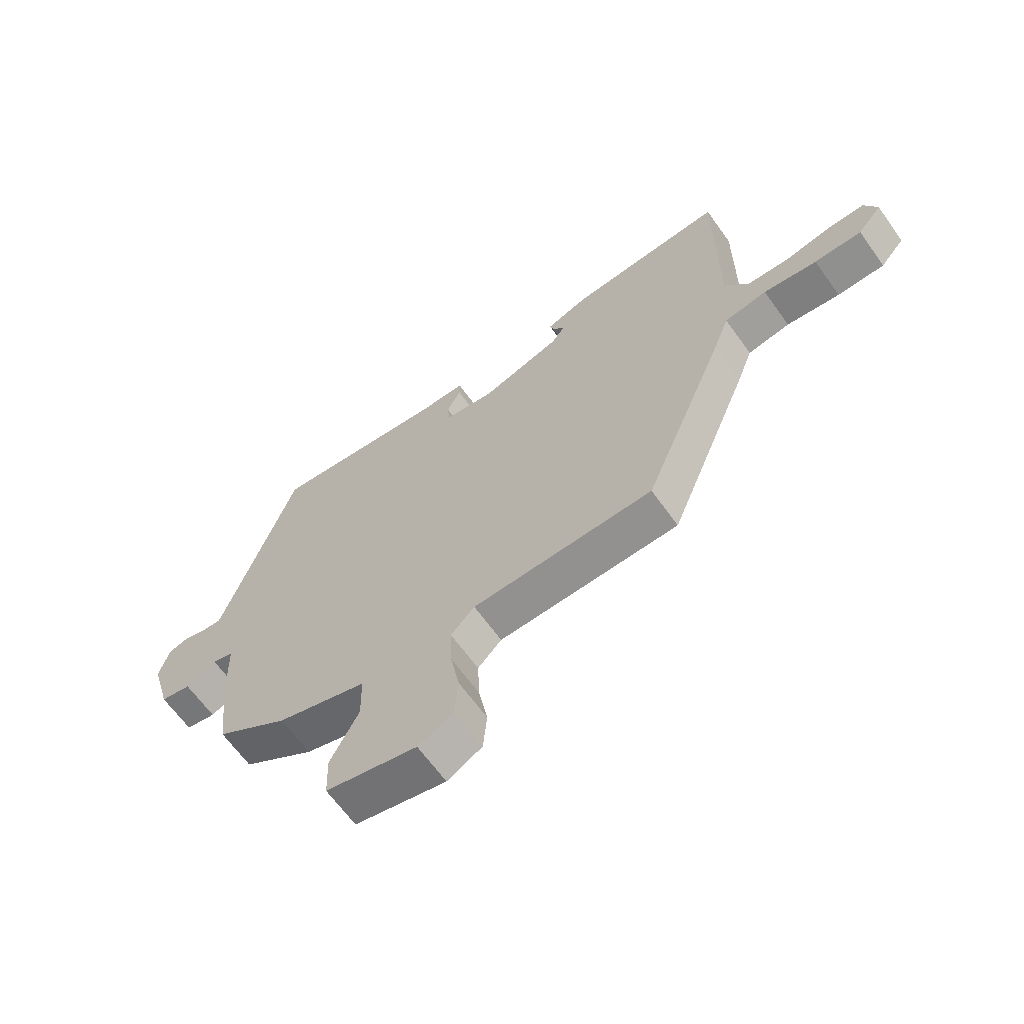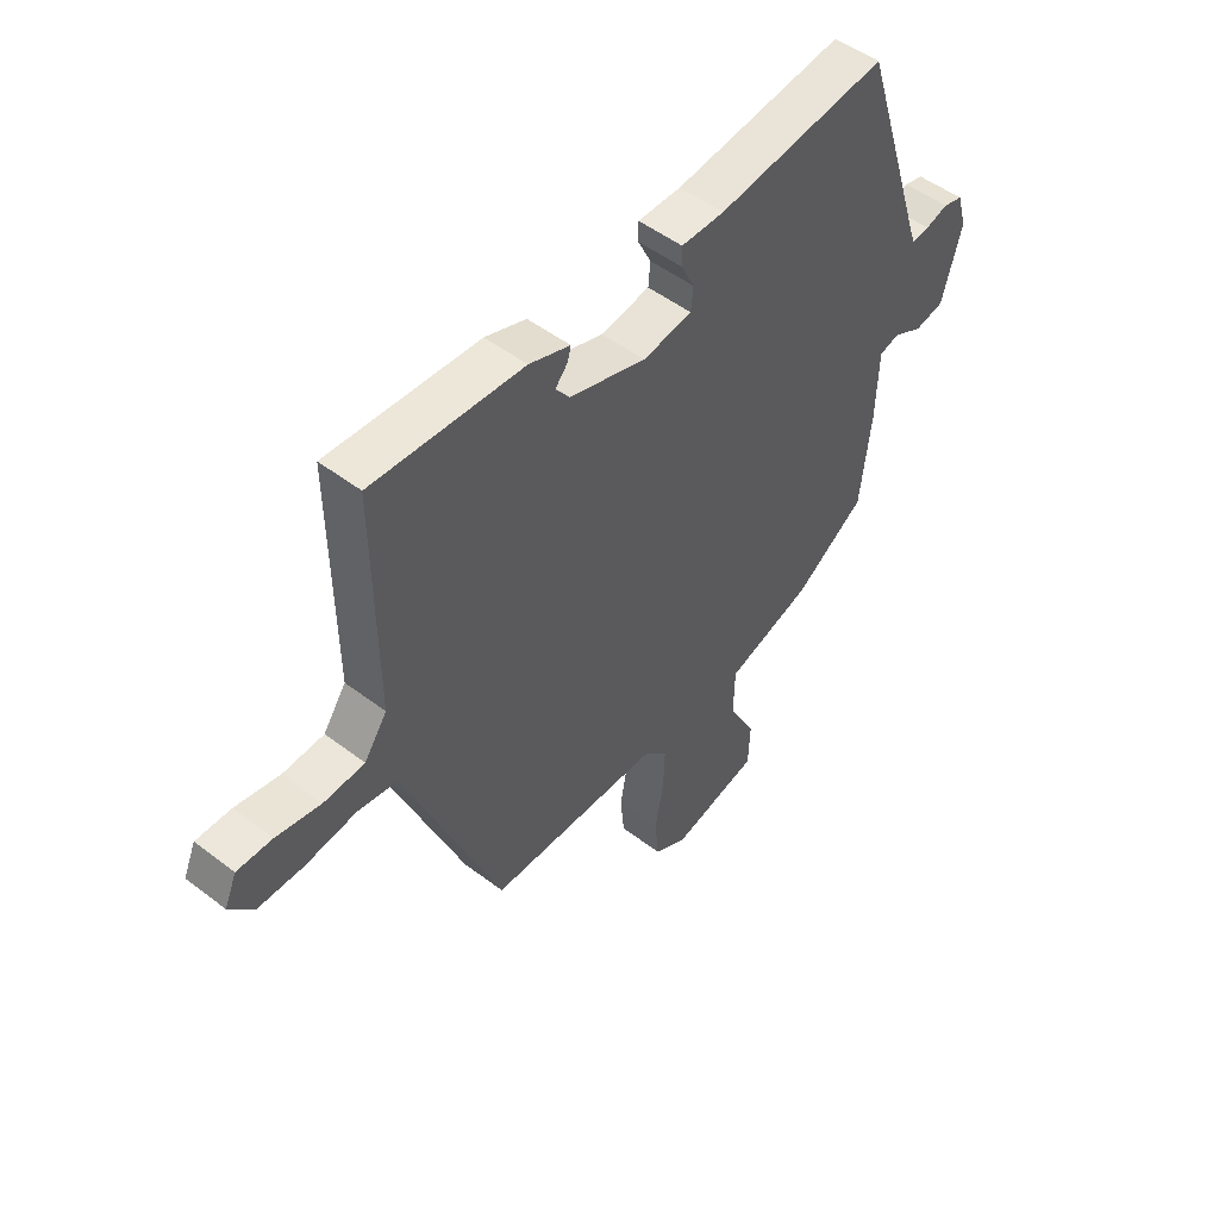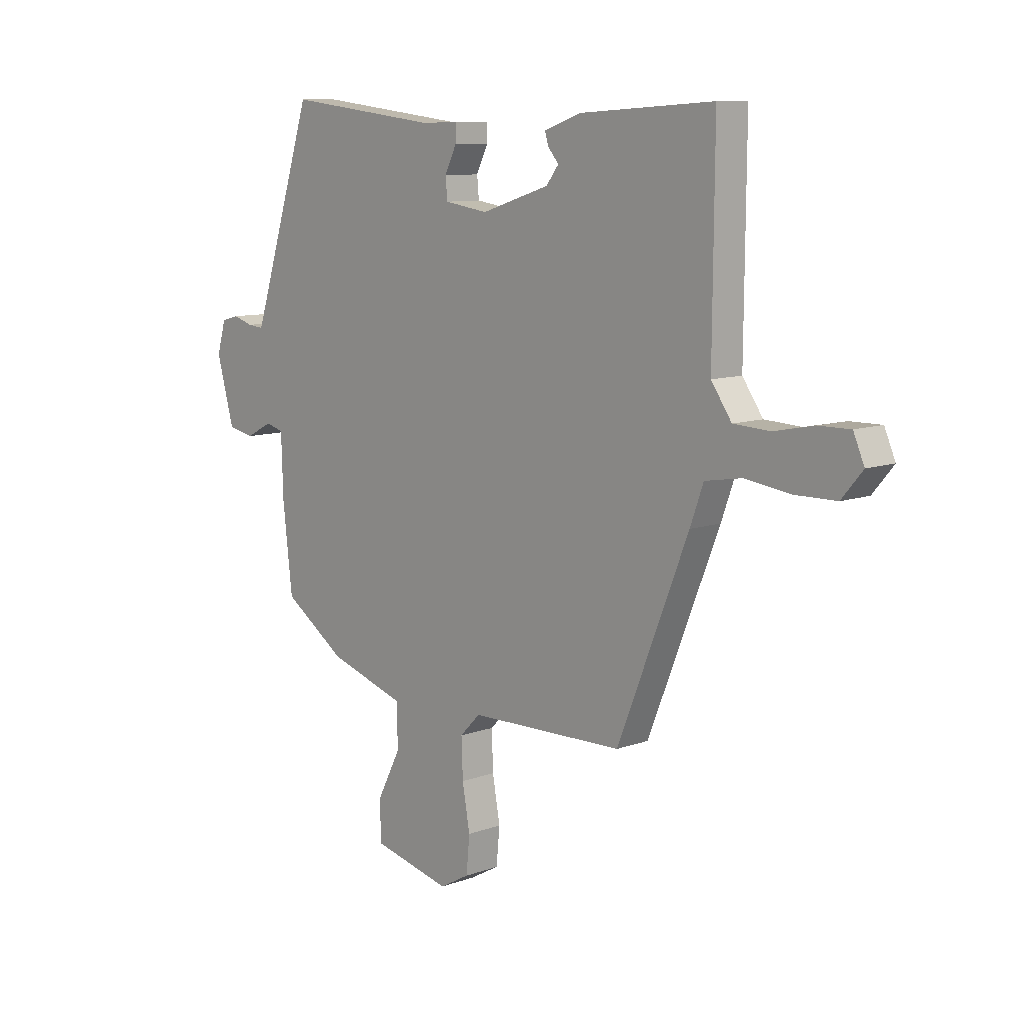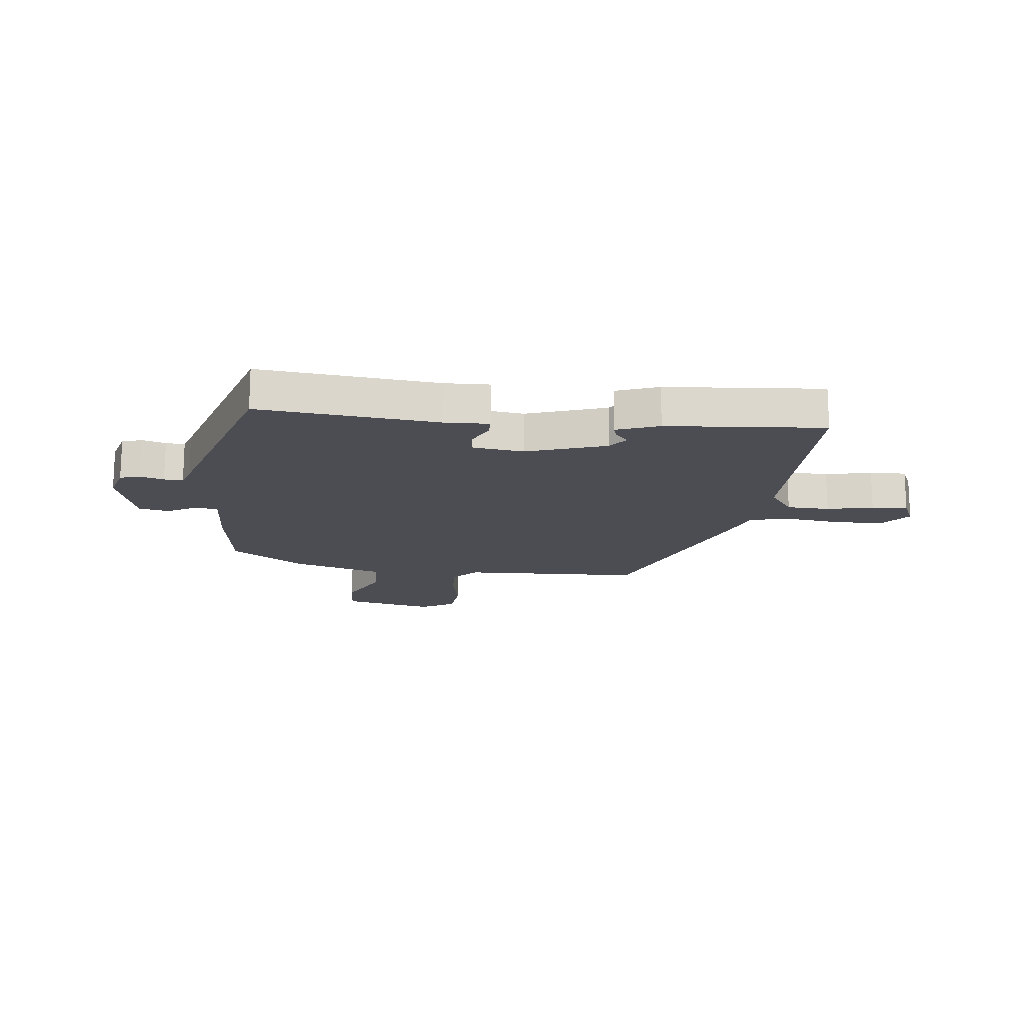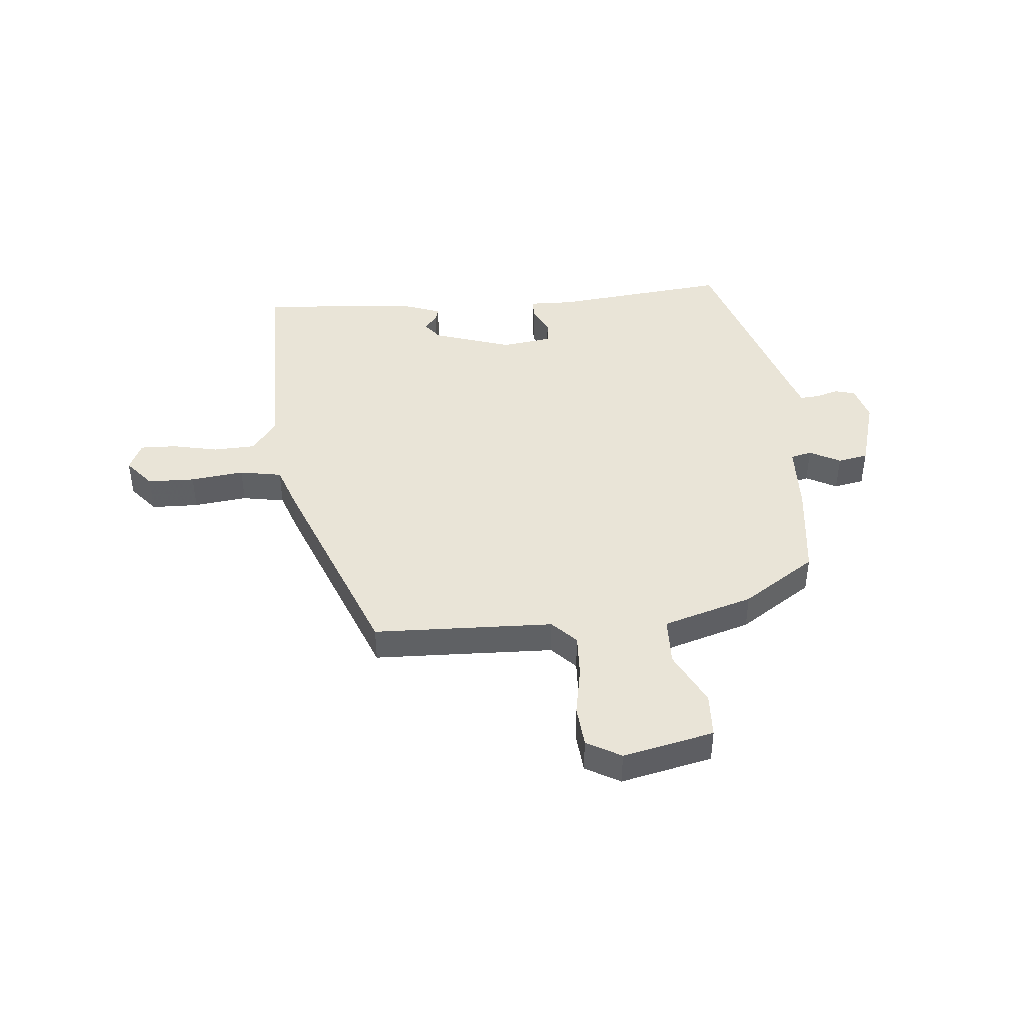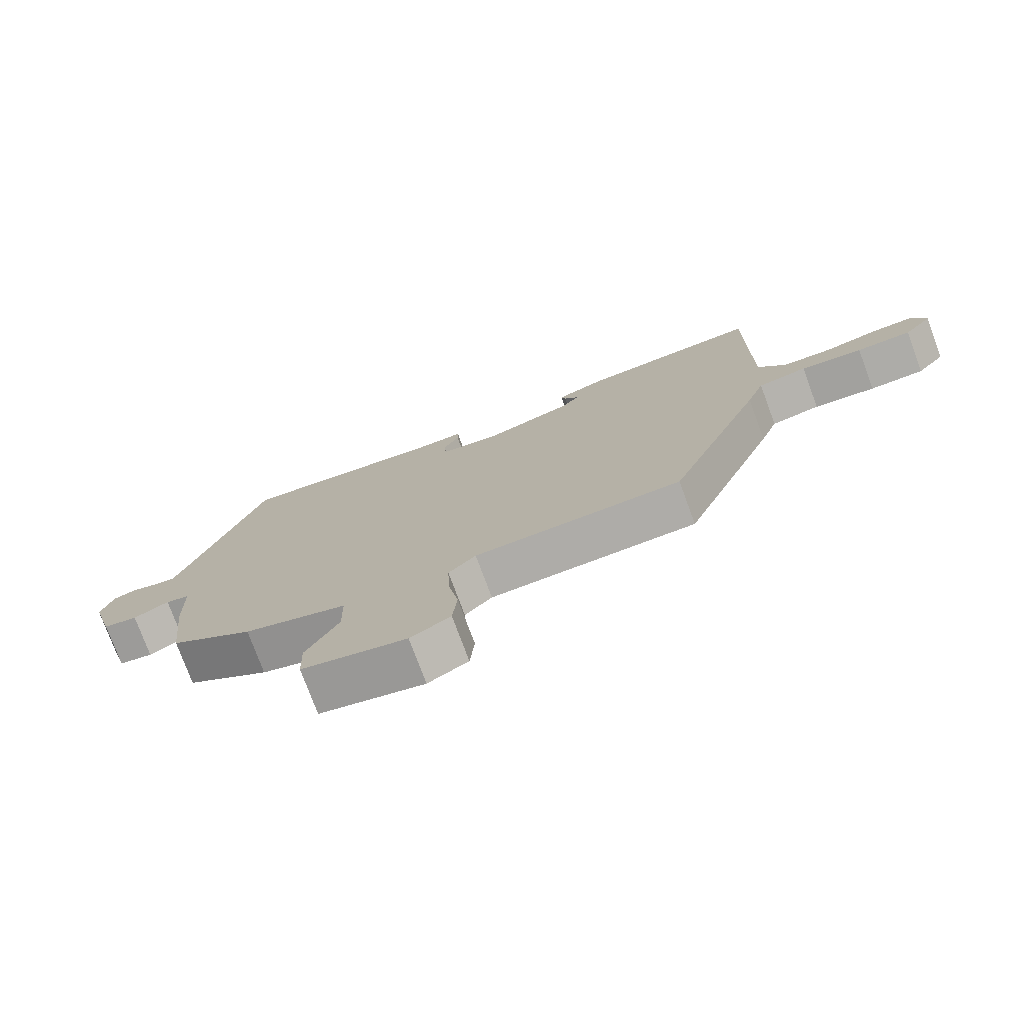
<metadata>
{"format":"obj","ext":"obj","renderer":"f3d","projection":"perspective","resolution":1024,"background":"white","views":[{"elev":-65.2,"azim":35.7,"up":"+Z"},{"elev":50.2,"azim":130.0,"up":"+Z"},{"elev":9.8,"azim":47.0,"up":"+Z"},{"elev":-16.4,"azim":-5.5,"up":"+Y"},{"elev":42.9,"azim":175.4,"up":"+Y"},{"elev":-76.3,"azim":20.3,"up":"+Z"}]}
</metadata>
<code>
v -0.426 0.07 0.511
v -0.106 0.07 0.473
v -0.025 0.07 0.474
v -0.025 0.07 0.439
v -0.05 0.07 0.388
v -0.046 0.07 0.345
v 0.046 0.07 0.331
v 0.19 0.07 0.377
v 0.216 0.07 0.411
v 0.193 0.07 0.438
v 0.186 0.07 0.463
v 0.263 0.07 0.49
v 0.546 0.07 0.508
v 0.543 0.07 0.101
v 0.586 0.07 0.039
v 0.663 0.07 0.035
v 0.747 0.07 0.052
v 0.813 0.07 0.053
v 0.836 0.07 0
v 0.792 0.07 -0.052
v 0.706 0.07 -0.053
v 0.609 0.07 -0.04
v 0.532 0.07 -0.053
v 0.504 0.07 -0.13
v 0.354 0.07 -0.504
v 0.027 0.07 -0.511
v -0.016 0.07 -0.555
v -0.013 0.07 -0.635
v 0.003 0.07 -0.725
v -0.004 0.07 -0.801
v -0.067 0.07 -0.836
v -0.232 0.07 -0.797
v -0.235 0.07 -0.715
v -0.184 0.07 -0.616
v -0.186 0.07 -0.527
v -0.349 0.07 -0.475
v -0.481 0.07 -0.385
v -0.501 0.07 -0.21
v -0.505 0.07 -0.082
v -0.543 0.07 -0.072
v -0.599 0.07 -0.101
v -0.654 0.07 -0.09
v -0.691 0.07 0.043
v -0.672 0.07 0.108
v -0.635 0.07 0.118
v -0.593 0.07 0.105
v -0.559 0.07 0.102
v -0.545 0.07 0.143
v -0.426 0 0.511
v -0.106 0 0.473
v -0.025 0 0.474
v -0.025 0 0.439
v -0.05 0 0.388
v -0.046 0 0.345
v 0.046 0 0.331
v 0.19 0 0.377
v 0.216 0 0.411
v 0.193 0 0.438
v 0.186 0 0.463
v 0.263 0 0.49
v 0.546 0 0.508
v 0.543 0 0.101
v 0.586 0 0.039
v 0.663 0 0.035
v 0.747 0 0.052
v 0.813 0 0.053
v 0.836 0 0
v 0.792 0 -0.052
v 0.706 0 -0.053
v 0.609 0 -0.04
v 0.532 0 -0.053
v 0.504 0 -0.13
v 0.354 0 -0.504
v 0.027 0 -0.511
v -0.016 0 -0.555
v -0.013 0 -0.635
v 0.003 0 -0.725
v -0.004 0 -0.801
v -0.067 0 -0.836
v -0.232 0 -0.797
v -0.235 0 -0.715
v -0.184 0 -0.616
v -0.186 0 -0.527
v -0.349 0 -0.475
v -0.481 0 -0.385
v -0.501 0 -0.21
v -0.505 0 -0.082
v -0.543 0 -0.072
v -0.599 0 -0.101
v -0.654 0 -0.09
v -0.691 0 0.043
v -0.672 0 0.108
v -0.635 0 0.118
v -0.593 0 0.105
v -0.559 0 0.102
v -0.545 0 0.143
f 43 44 45 46
f 43 46 47
f 40 41 42 43
f 39 40 43 47
f 36 37 38 39
f 35 36 39 47
f 31 32 33 34
f 31 34 35
f 28 29 30 31
f 27 28 31 35
f 26 27 35 47
f 23 24 25 26
f 19 20 21 22
f 19 22 23
f 16 17 18 19
f 15 16 19 23
f 14 15 23 26
f 9 10 11 12
f 9 12 13 14
f 2 3 4 5
f 48 1 2 5
f 48 5 6
f 47 48 6 7
f 26 47 7 8
f 8 9 14 26
f 94 93 92 91
f 95 94 91
f 91 90 89 88
f 95 91 88 87
f 87 86 85 84
f 95 87 84 83
f 82 81 80 79
f 83 82 79
f 79 78 77 76
f 83 79 76 75
f 95 83 75 74
f 74 73 72 71
f 70 69 68 67
f 71 70 67
f 67 66 65 64
f 71 67 64 63
f 74 71 63 62
f 60 59 58 57
f 62 61 60 57
f 53 52 51 50
f 53 50 49 96
f 54 53 96
f 55 54 96 95
f 56 55 95 74
f 74 62 57 56
f 1 49 50 2
f 2 50 51 3
f 3 51 52 4
f 4 52 53 5
f 5 53 54 6
f 6 54 55 7
f 7 55 56 8
f 8 56 57 9
f 9 57 58 10
f 10 58 59 11
f 11 59 60 12
f 12 60 61 13
f 13 61 62 14
f 14 62 63 15
f 15 63 64 16
f 16 64 65 17
f 17 65 66 18
f 18 66 67 19
f 19 67 68 20
f 20 68 69 21
f 21 69 70 22
f 22 70 71 23
f 23 71 72 24
f 24 72 73 25
f 25 73 74 26
f 26 74 75 27
f 27 75 76 28
f 28 76 77 29
f 29 77 78 30
f 30 78 79 31
f 31 79 80 32
f 32 80 81 33
f 33 81 82 34
f 34 82 83 35
f 35 83 84 36
f 36 84 85 37
f 37 85 86 38
f 38 86 87 39
f 39 87 88 40
f 40 88 89 41
f 41 89 90 42
f 42 90 91 43
f 43 91 92 44
f 44 92 93 45
f 45 93 94 46
f 46 94 95 47
f 47 95 96 48
f 48 96 49 1

</code>
